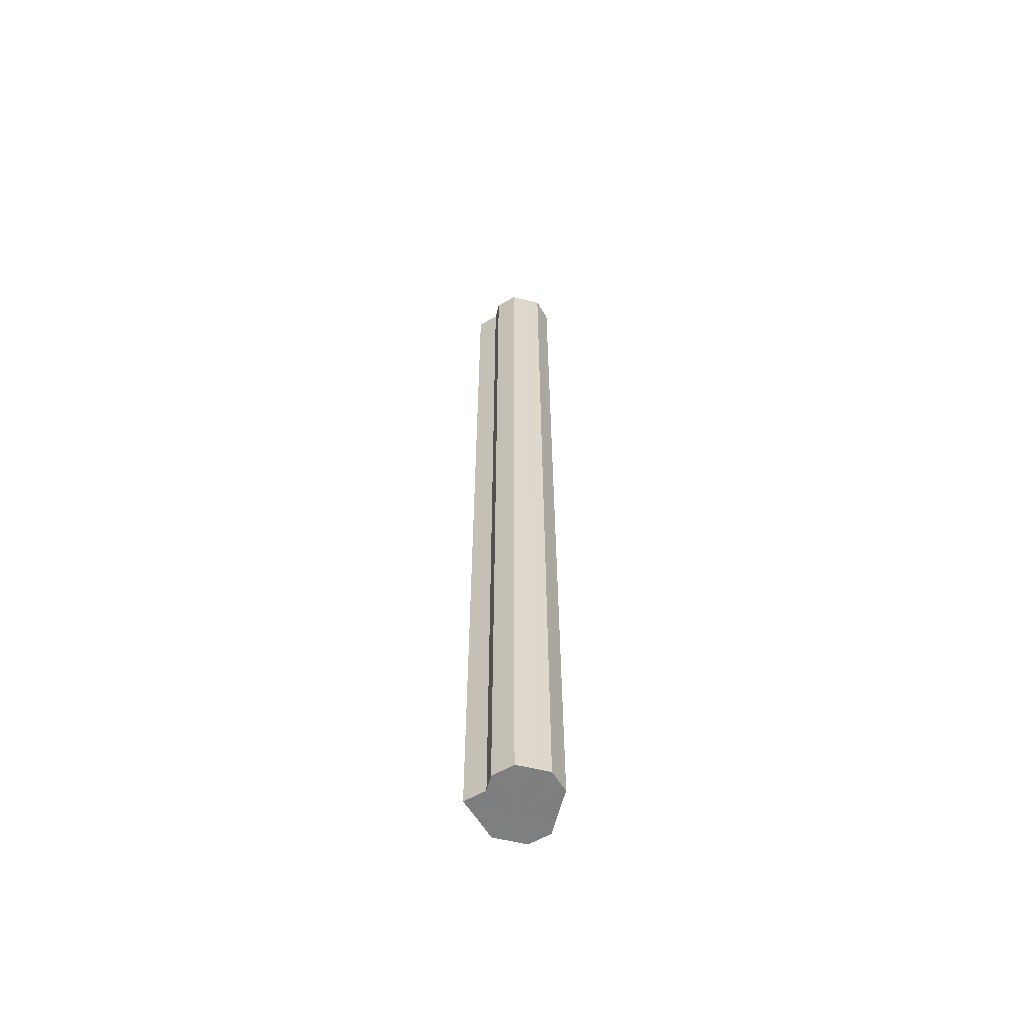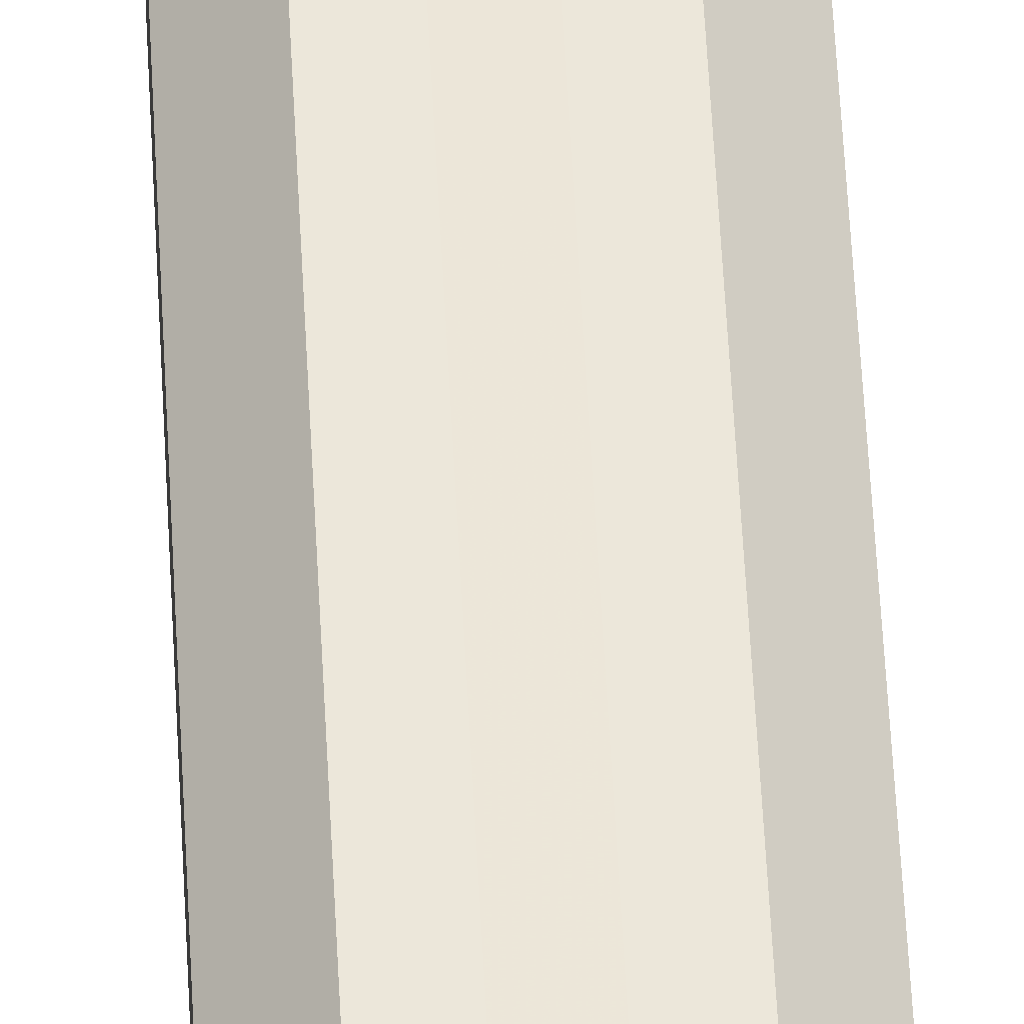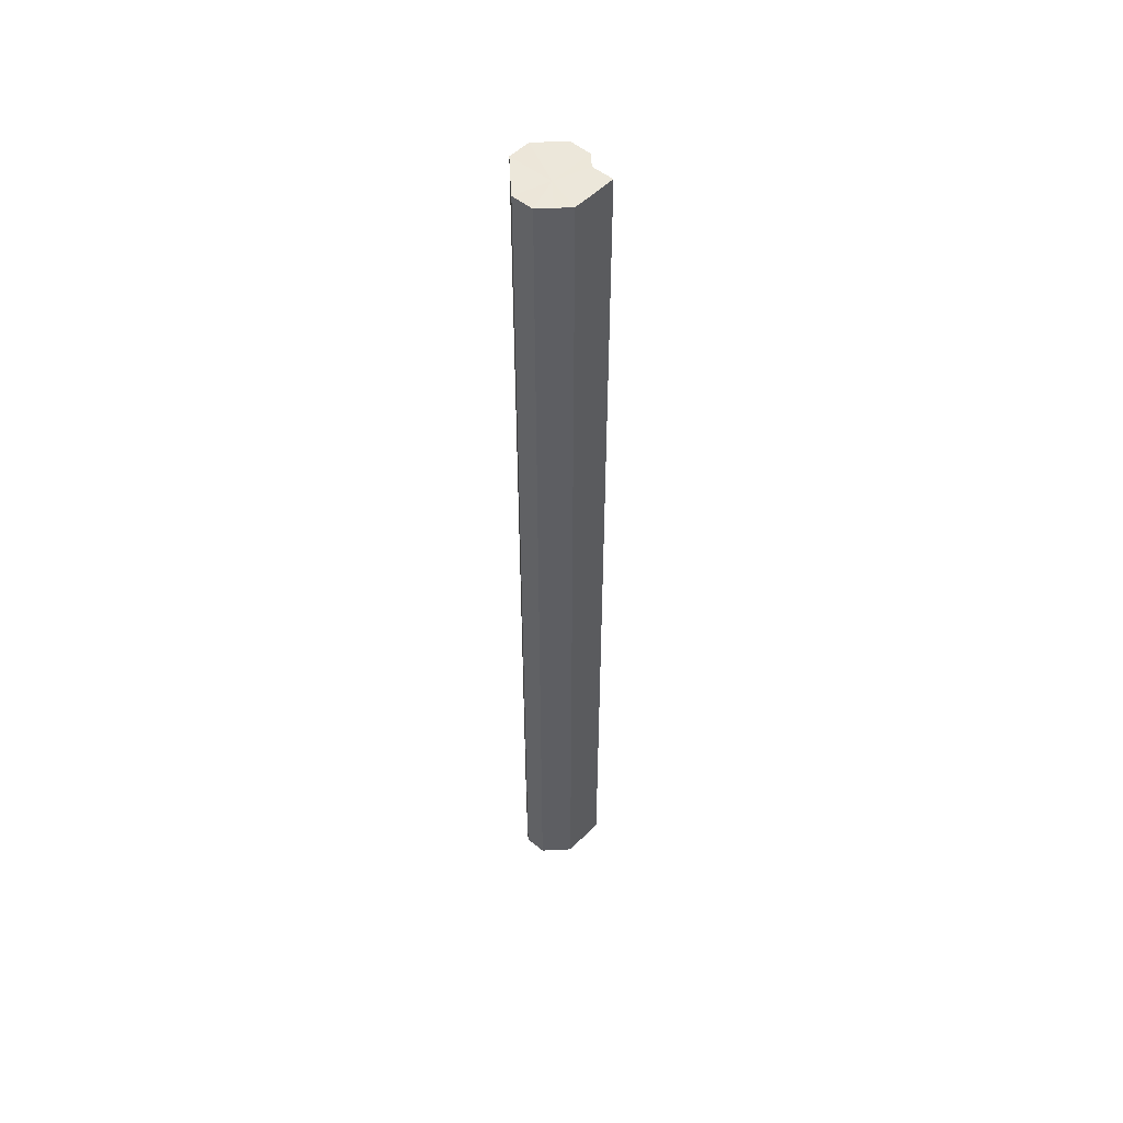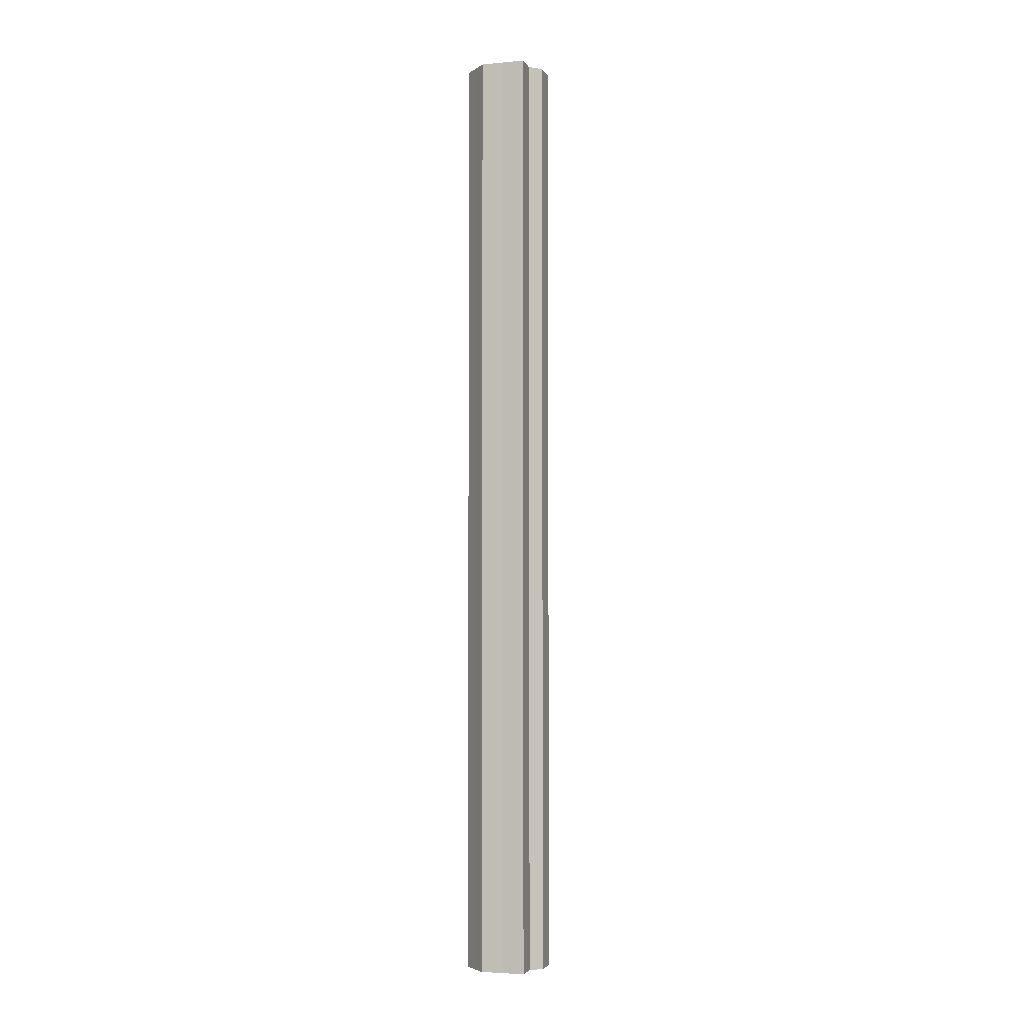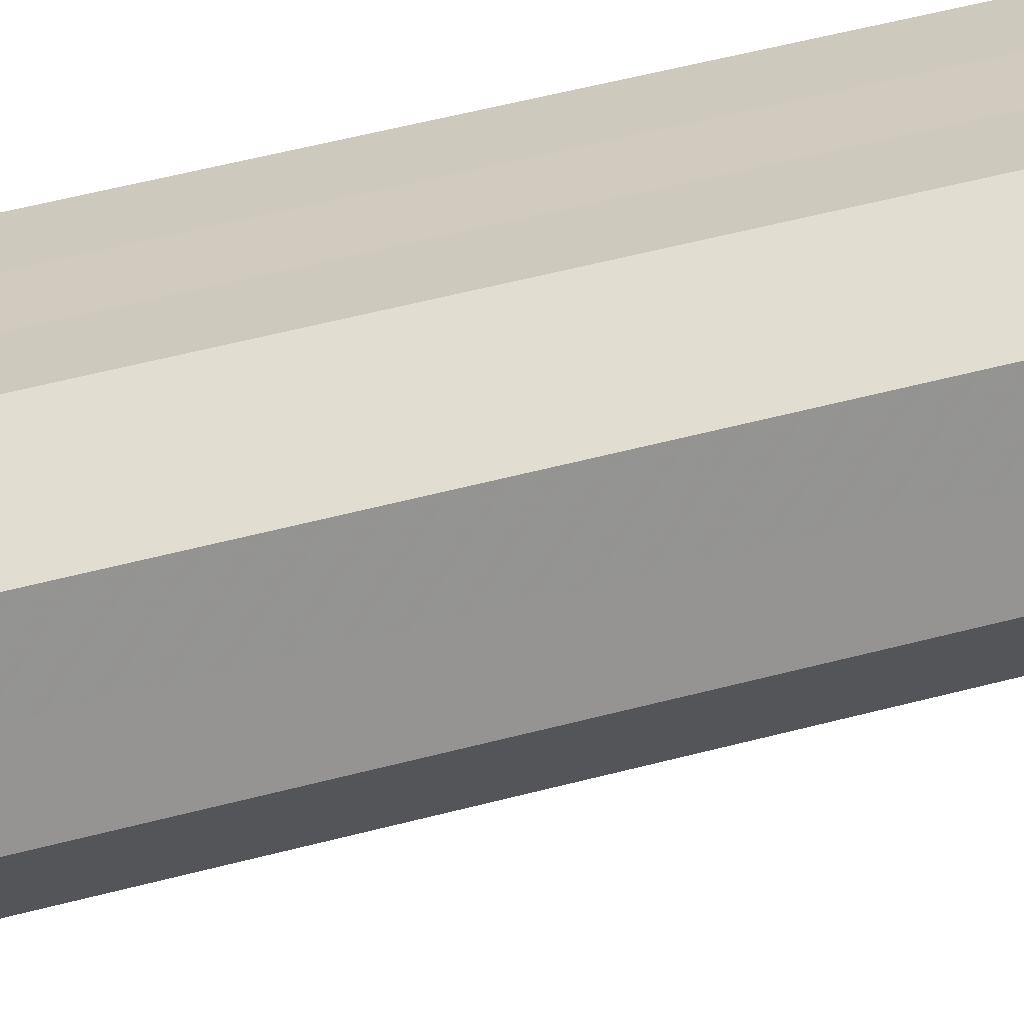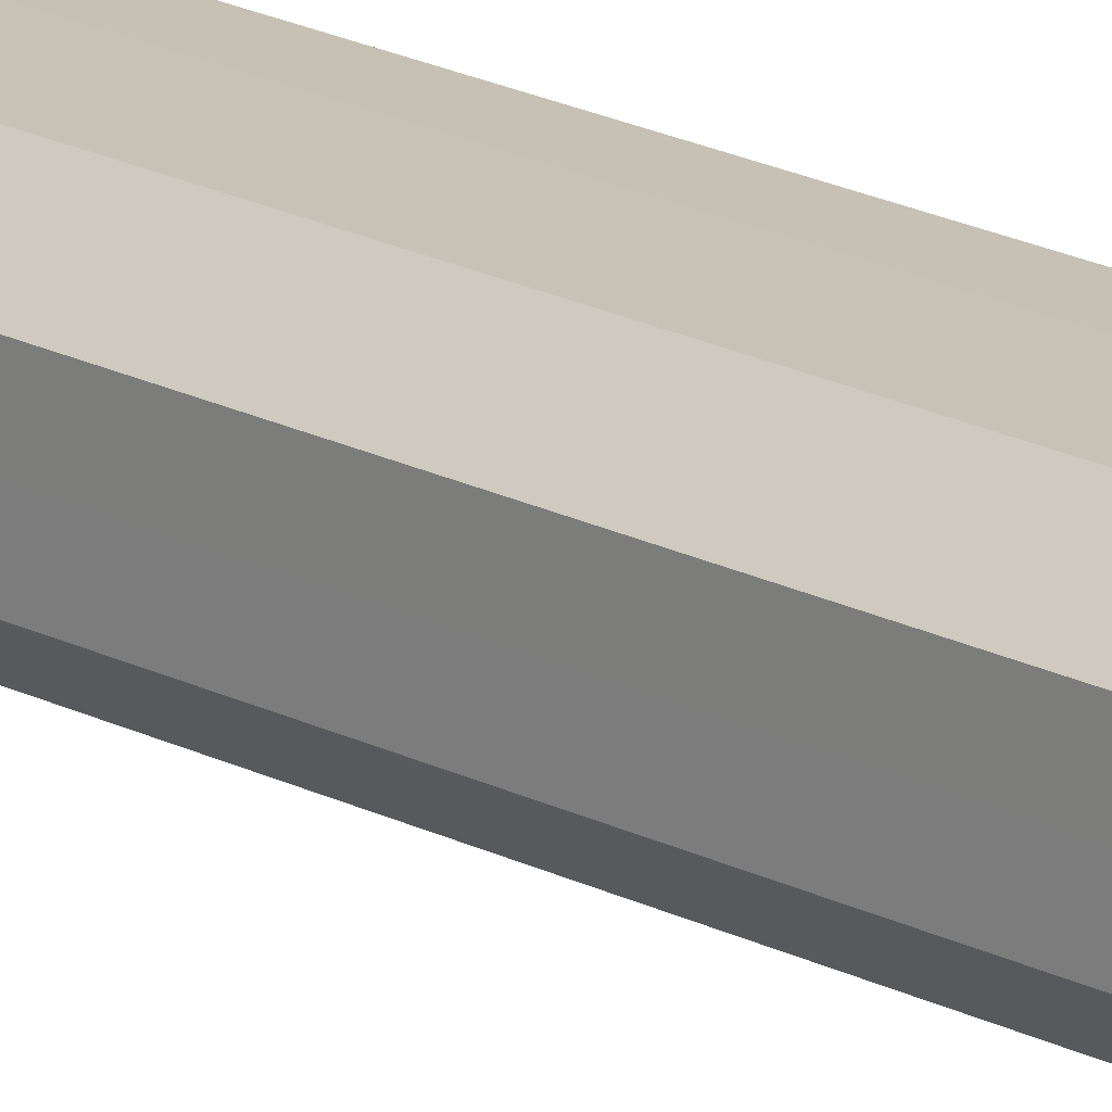
<metadata>
{"format":"obj","ext":"obj","renderer":"f3d","projection":"perspective","resolution":1024,"background":"white","views":[{"elev":-59.6,"azim":76.0,"up":"+Z"},{"elev":50.1,"azim":-2.7,"up":"+Y"},{"elev":50.9,"azim":-92.9,"up":"+Z"},{"elev":-3.8,"azim":-28.1,"up":"+Z"},{"elev":23.0,"azim":59.8,"up":"+Y"},{"elev":19.0,"azim":134.8,"up":"+Y"}]}
</metadata>
<code>
o 27392
v 2224 1886 23.07
v 2224 1886 23.07
v 2224 1886 22.47
v 2224 1886 23.07
v 2224 1886 22.47
v 2224 1886 23.07
v 2224 1886 22.47
v 2224 1886 23.07
v 2224 1886 22.47
v 2224 1886 23.07
v 2224 1886 22.47
v 2224 1886 23.07
v 2224 1886 22.47
v 2224 1886 23.07
v 2224 1886 22.47
v 2224 1886 23.07
v 2224 1886 22.47
v 2224 1886 23.07
v 2224 1886 22.47
v 2224 1886 23.07
v 2224 1886 22.47
v 2224 1886 23.07
v 2224 1886 22.47
v 2224 1886 23.07
v 2224 1886 22.47
v 2224 1886 23.07
v 2224 1886 22.47
v 2224 1886 23.07
v 2224 1886 22.47
v 2224 1886 23.07
v 2224 1886 22.47
v 2224 1886 23.07
v 2224 1886 22.47
v 2224 1886 23.07
v 2224 1886 22.47
v 2224 1886 23.07
v 2224 1886 22.47
v 2224 1886 23.07
v 2224 1886 22.47
v 2224 1886 23.07
v 2224 1886 22.47
v 2224 1886 23.07
v 2224 1886 22.47
v 2224 1886 23.07
v 2224 1886 22.47
v 2224 1886 23.07
v 2224 1886 22.47
v 2224 1886 23.07
v 2224 1886 22.47
v 2224 1886 23.07
v 2224 1886 22.47
v 2224 1886 23.07
v 2224 1886 22.47
v 2224 1886 23.07
v 2224 1886 22.47
v 2224 1886 23.07
v 2224 1886 22.47
v 2224 1886 23.07
v 2224 1886 23.07
v 2224 1886 23.07
v 2224 1886 23.07
v 2224 1886 23.07
v 2224 1886 23.07
v 2224 1886 23.07
v 2224 1886 23.07
v 2224 1886 23.07
v 2224 1886 23.07
v 2224 1886 23.07
v 2224 1886 23.07
v 2224 1886 23.07
v 2224 1886 23.07
v 2224 1886 22.47
v 2224 1886 22.47
v 2224 1886 22.47
v 2224 1886 22.47
v 2224 1886 22.47
v 2224 1886 22.47
v 2224 1886 22.47
v 2224 1886 22.47
v 2224 1886 22.47
v 2224 1886 22.47
v 2224 1886 22.47
v 2224 1886 22.47
v 2224 1886 22.47
v 2224 1886 22.47
v 2224 1886 22.47
f 1 2 3
f 2 4 5
f 6 1 7
f 4 8 9
f 8 10 11
f 12 6 13
f 14 12 15
f 16 14 17
f 18 16 19
f 20 18 21
f 22 20 23
f 24 22 25
f 26 24 27
f 28 26 29
f 29 30 31
f 31 32 33
f 33 34 35
f 35 36 37
f 37 38 39
f 39 40 41
f 41 42 43
f 43 44 45
f 45 46 47
f 47 48 49
f 49 50 51
f 51 52 53
f 53 54 55
f 55 56 57
f 58 56 59
f 58 60 56
f 58 59 61
f 58 62 60
f 58 61 63
f 58 64 62
f 58 63 65
f 58 66 64
f 58 65 67
f 58 68 66
f 58 67 69
f 58 70 68
f 58 69 71
f 58 71 70
f 72 73 74
f 72 75 73
f 72 74 76
f 72 77 75
f 72 76 78
f 72 79 77
f 72 78 80
f 72 81 79
f 72 80 82
f 72 83 81
f 72 82 84
f 72 85 83
f 72 84 86
f 72 86 85

</code>
